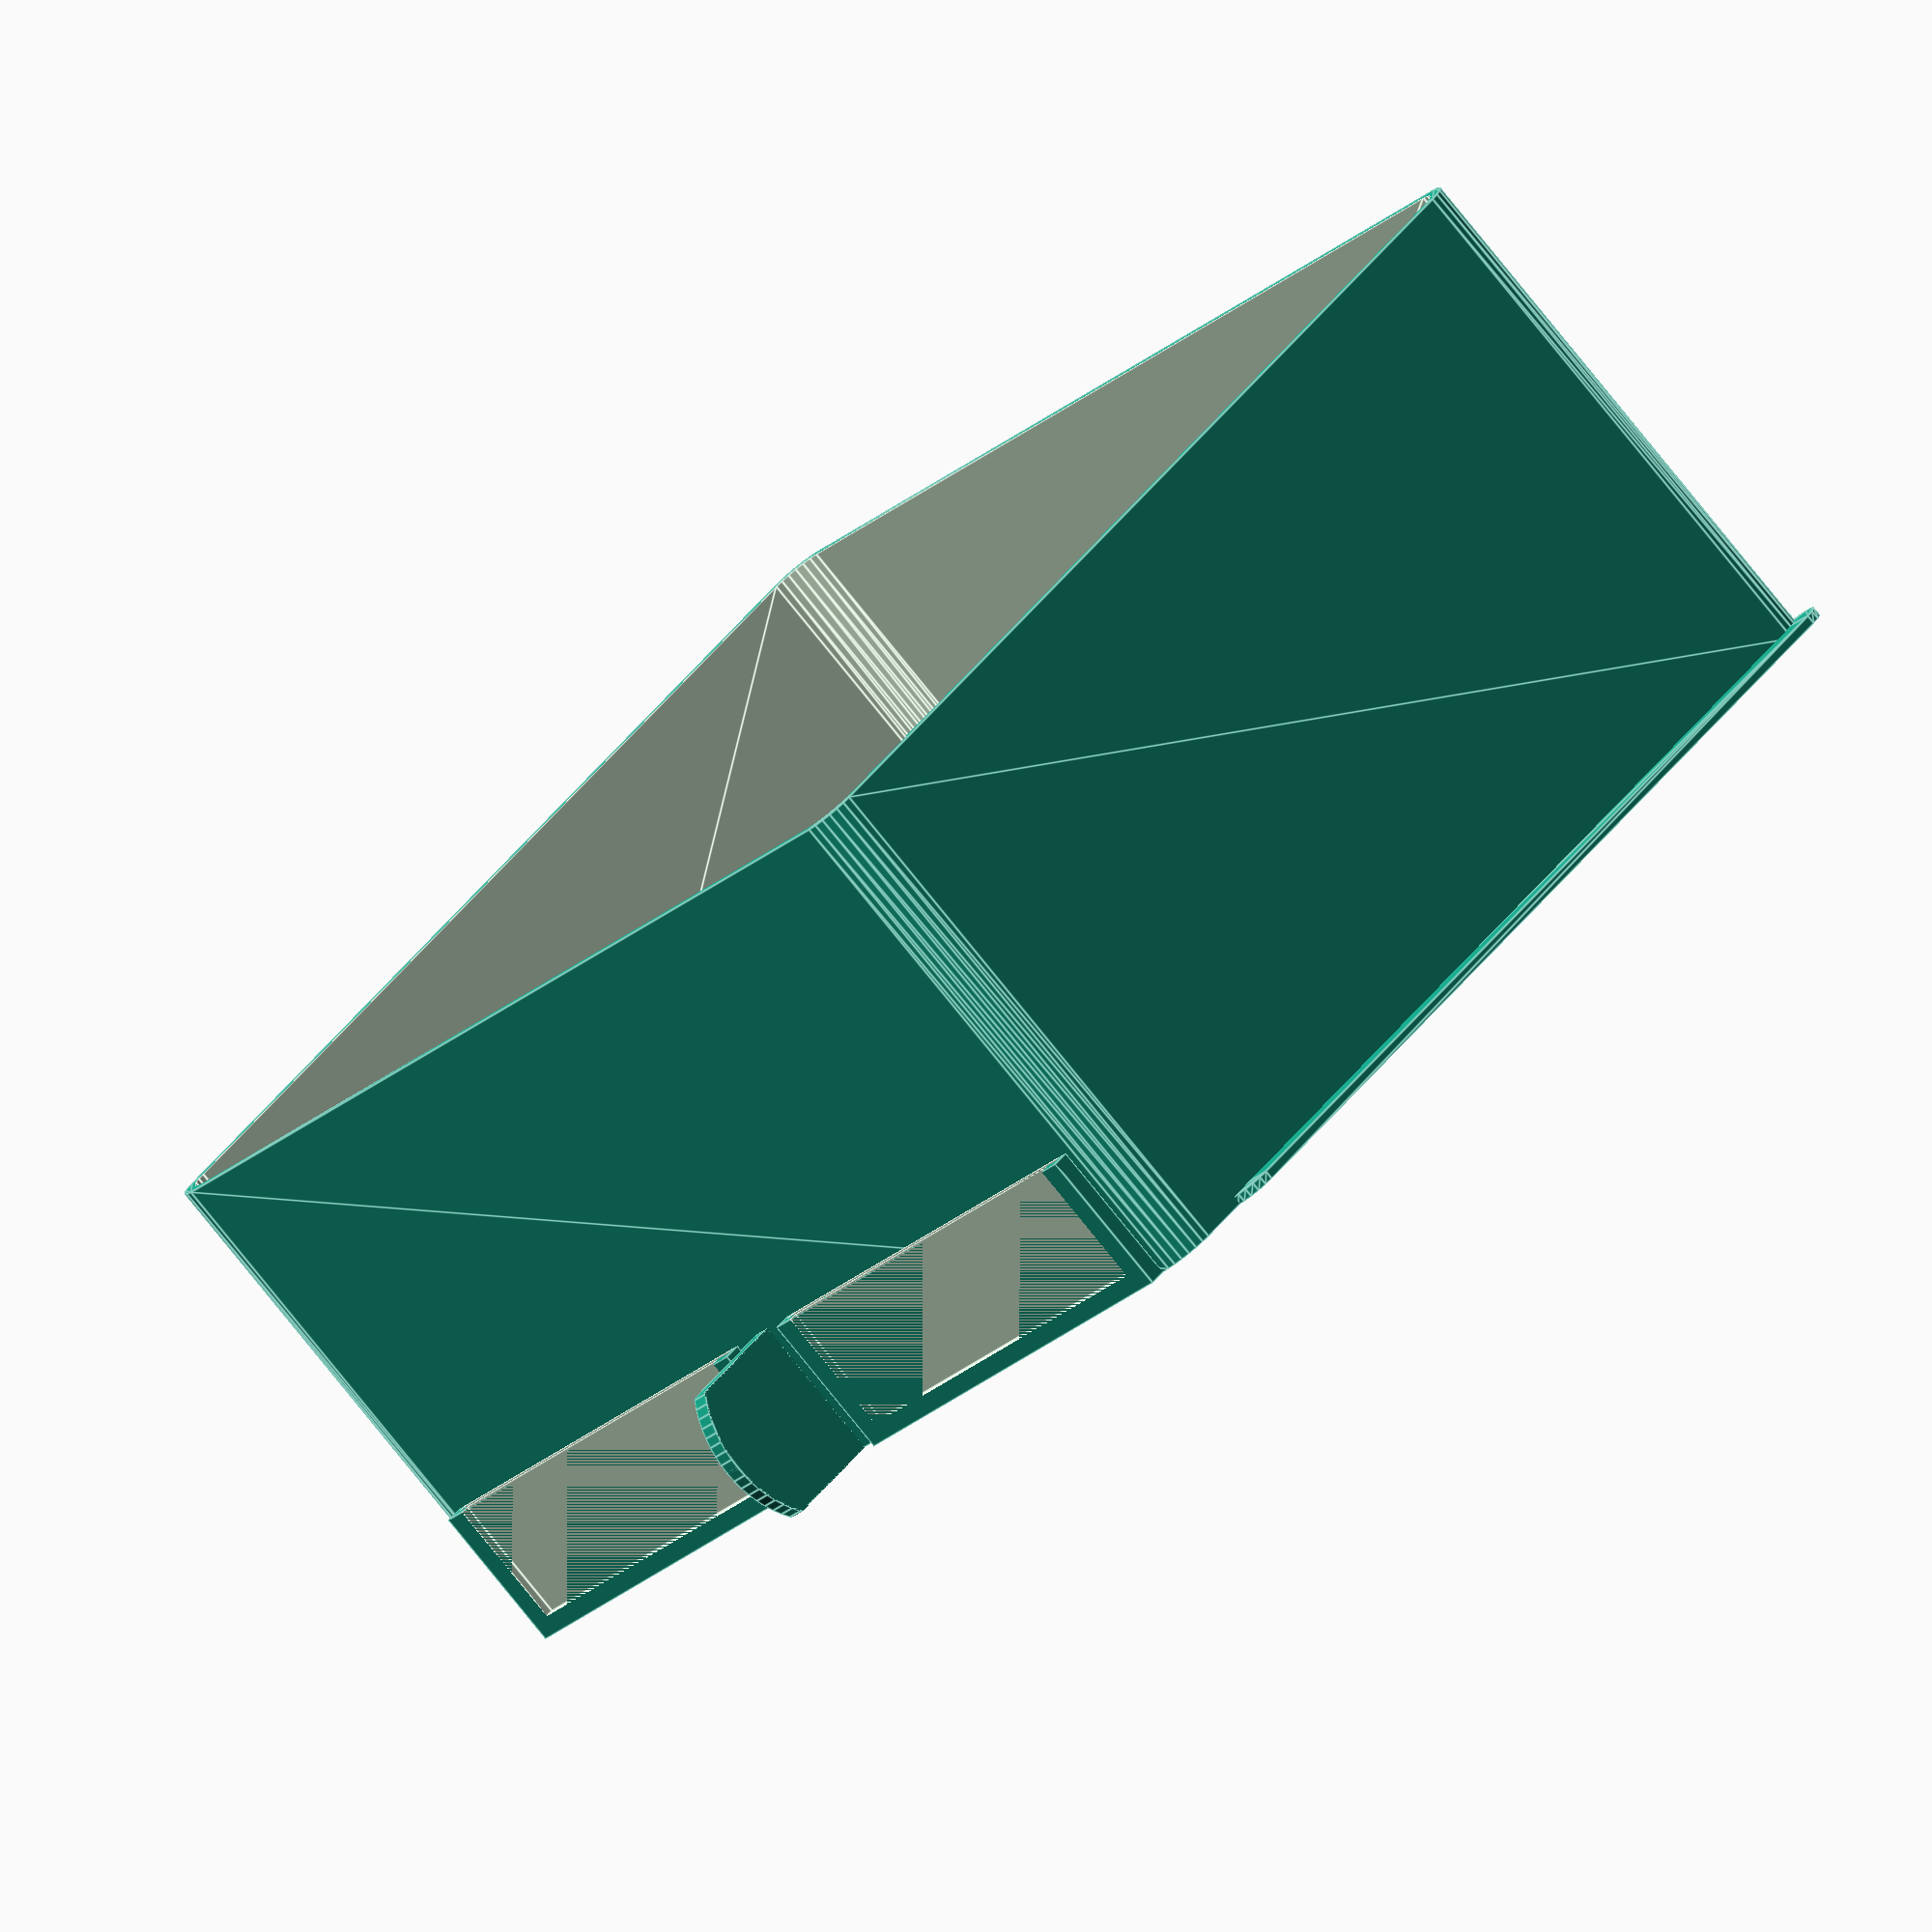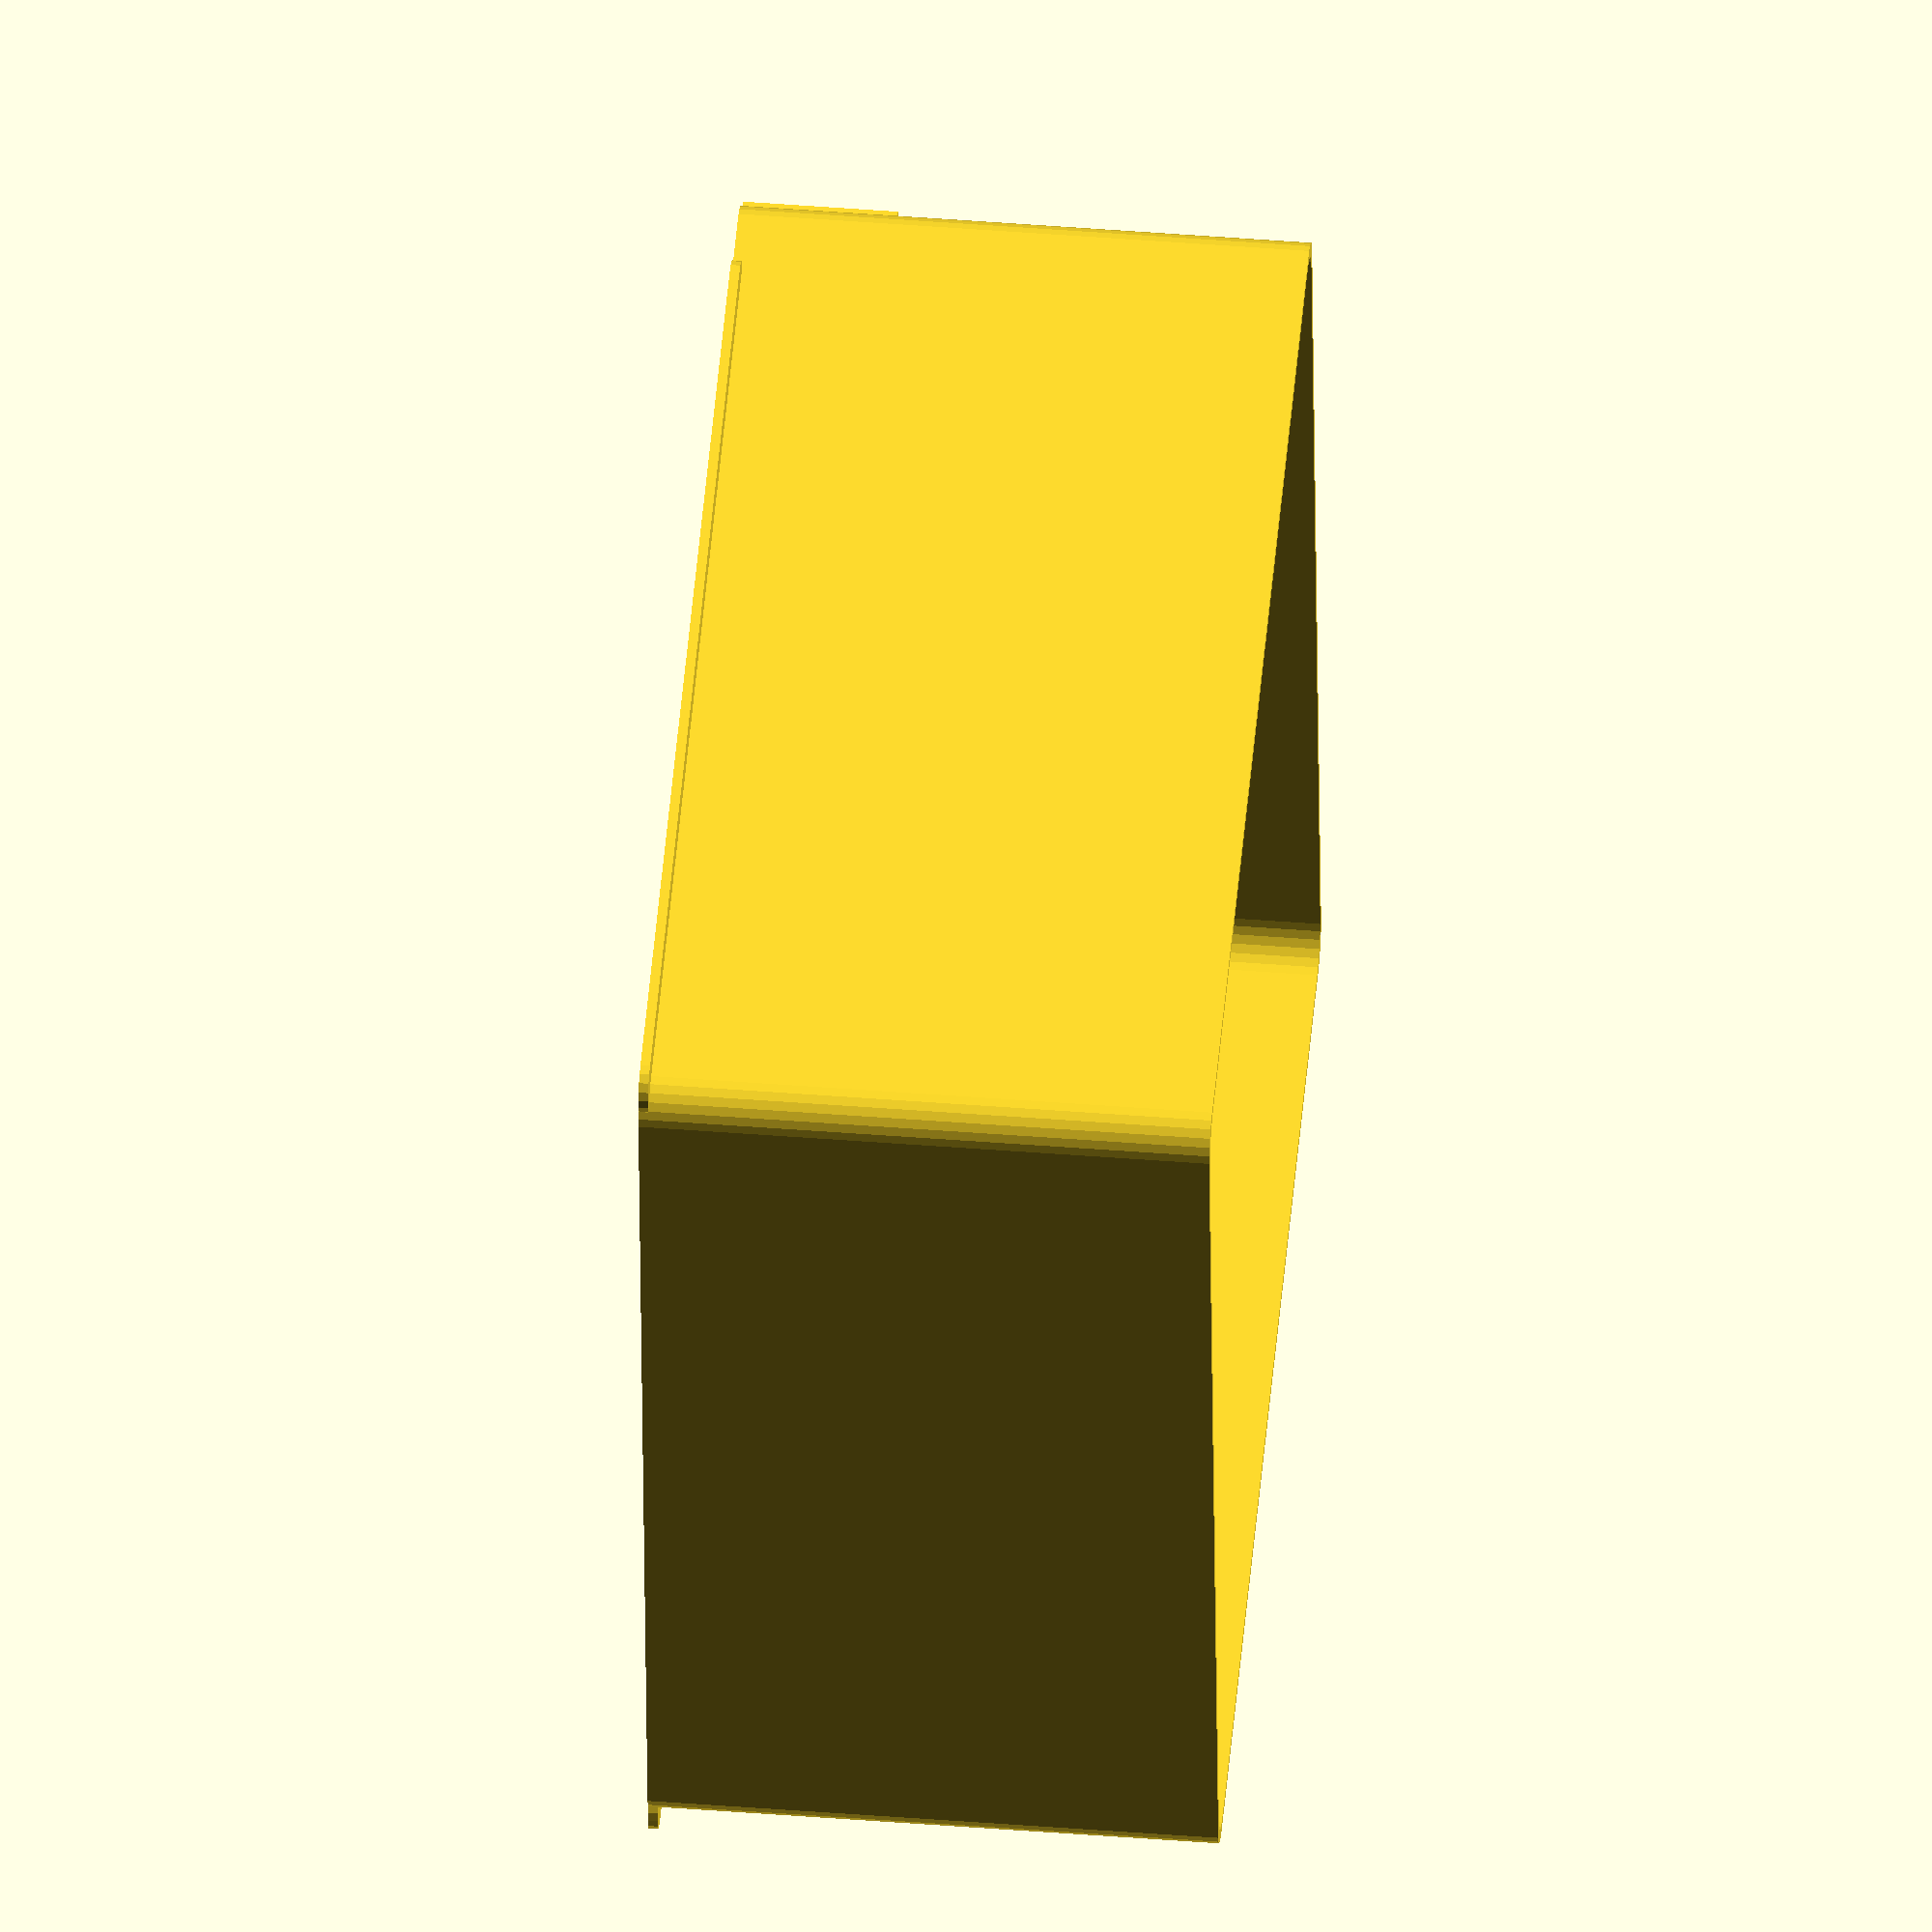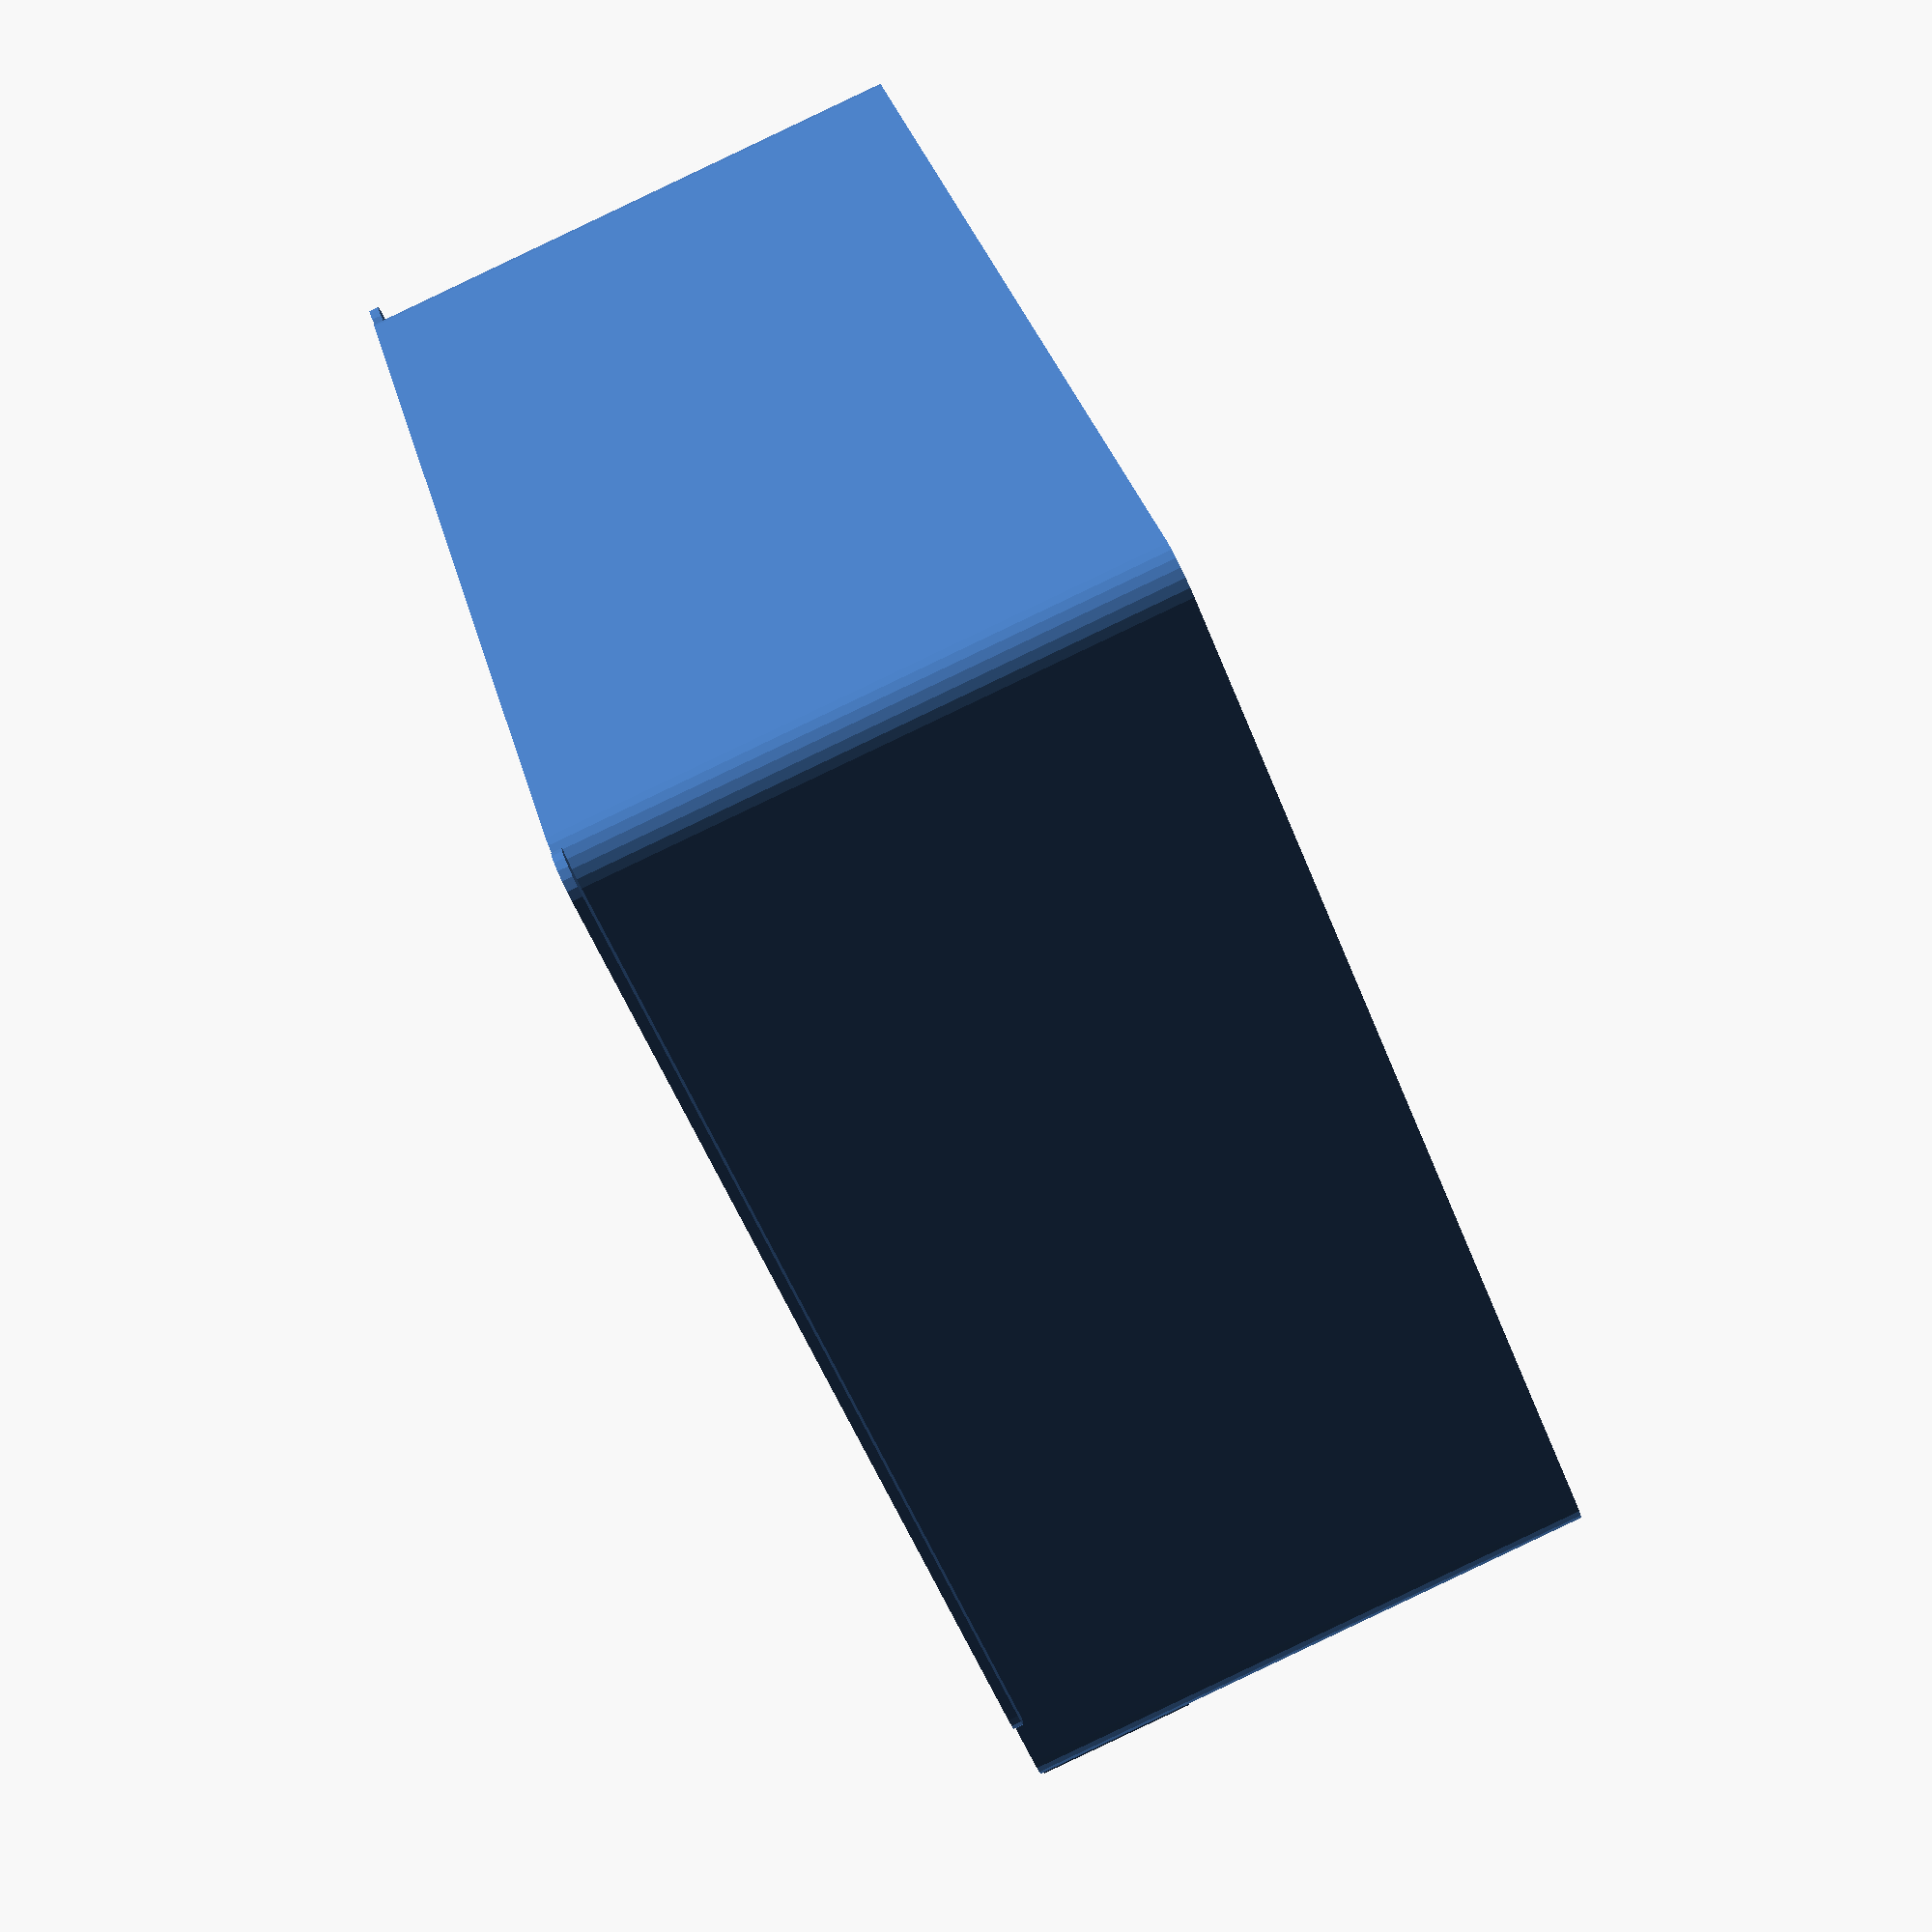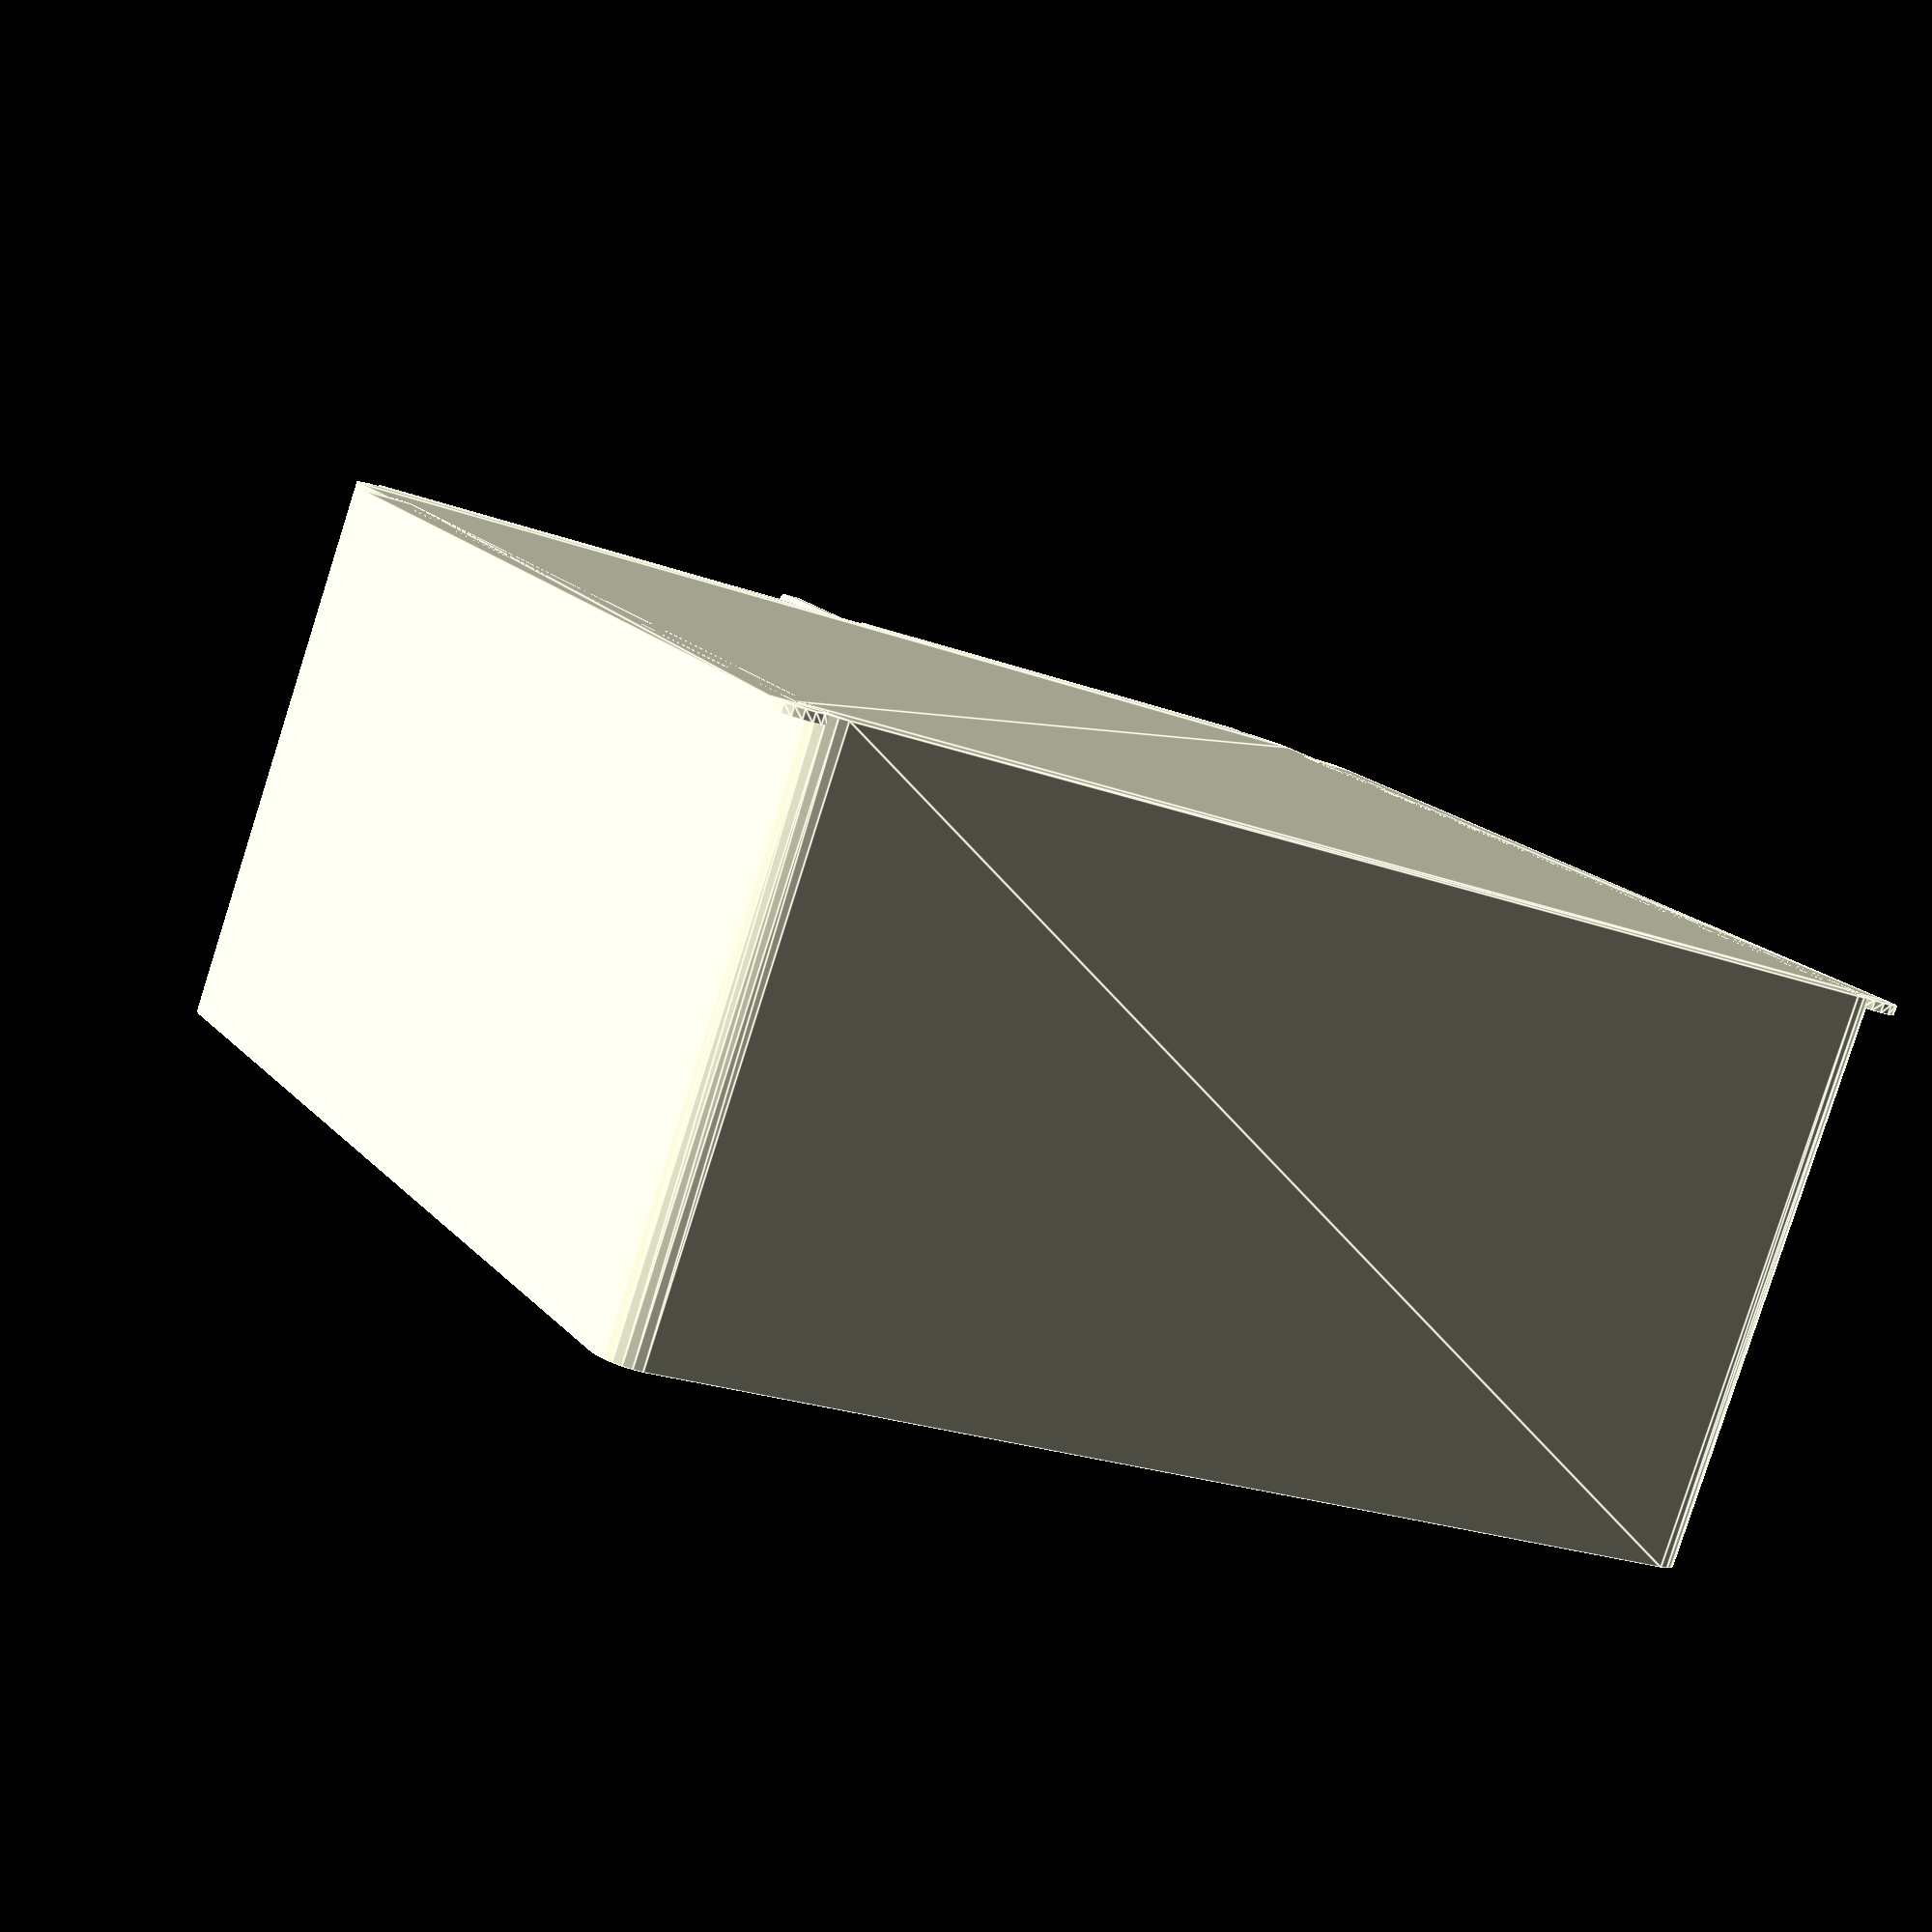
<openscad>
// Customizable Ultimate Drawer System Drawer
// Remixed from MarcElbichon's Ultimate Drawer System https://www.thingiverse.com/thing:2302575 (CC-BY 4.0)
// Copyright (C) 2019 by Brian Alano (and possibly others)
// Licensed under the Creative Commons Attribution-NonCommercial-ShareAlike 4.0 (CC-BY-NC-SA 4.0)

/* Release Notes 
 * Version 1.1
 * Made label slots optional, and removed them entirely for 0.5U wide drawers.
 * Added 0.5U wide and 0.5U deep options
 */
 
/* Design notes
// width is x dimension, across the face of the drawer
// depth is y dimension, front to back of the drawer
// height is z dimension
*/

/* Coding Style Guide 
 * User parameters and modules use underscores between words.
 * Other variable names use camel case.
 * Separate features into their own modules if they are more than a couple lines long.
 * All dimensions should be assigned to variables, usually global ones so they can be found easily.
 * Keep local modules local.
 * Keep local variables local.
 * Maintain Thingiverse Customizer compatibility.
 * Maintain backwards compatibility with MarcElbichon's Ultimate Drawer System 
   (https://www.thingiverse.com/thing:2302575). This means a 1Ux1Ux1U drawer 
   made with this program will work in MarcElbichon's shelf. 
*/

/* [Size] */
// units wide (actual drawer width is 131*U_wide - 10)
U_wide=1; // [0.5, 1, 1.5, 2]
// units deep (actual drawer depth is 130*U_deep - 10)
U_deep=1; // [0.5, 1, 1.5]
// units high (actual drawer height is 20*U_high - 1)
U_high=3; // [1:15]

/* [Features] */
// Include slots for labels? 
labels = "yes"; //[yes, no]
// What kind of drawer pull?
pull_style = "original"; // [original, ergonomic, ring]
// the flange is what keeps the drawer in the slot. "catch" leaves a bump for holding the drawer in the a shelf with snaps. 
flange_style = "normal"; // [normal, catch, none]
// include slots on the back of the drawer for the locking mechanism
rear_lock_slot = "no"; // [yes, no]

/* [Hidden] */
// utility variables
epsilon = 0.01;
$fs=1;
$fa=5;

drawerUnit=[120, 120, 19];
shelfPadding=[11, 10, 1];

wallThickness = 1;
shelfUnit = [131, 130, 30];
shelf = [shelfUnit.x * U_wide, shelfUnit.y * U_deep, (shelfUnit.z - wallThickness*2) * U_high - wallThickness*2]; // reference dimension from shelf .scad file.
echo("shelf dimensions", shelf);
drawer = [shelf.x - shelfPadding.x, shelf.y - shelfPadding.y, shelf.z - shelfPadding.z];
echo("drawer dimensions", drawer);

cornerR = 4;
cornerD = cornerR * 2;
flange = [flange_style == "catch" 
    ? 3*0.6 
    : flange_style == "none" 
        ? 0
        : 3, d_to_y(U_deep)-shelfPadding.y, 1];
flangeR = flange.x - epsilon;
flangeD = flangeR * 2;
catchFlange = 10;
pullD = 24.38;
pull = [2, pullD/2 + 2.8, 16];
label = [51, 2, 16];
labelSlot = [49, 1, 15];
labelWindow = [46, 1, 14];
catch = [3, 4, flange.z];
rearLockSlot = [26, 3.5, 8];
includeLabels = labels == "yes" && U_wide > 0.5;

// the spacing between drawings is 20, or drawerUnit.z + 1. so a 1U drawer is 19, a 2U drawer is 39, etc.
//FIXME replace with drawer[]
//FIXME put lock on bottom, not top.
function u_to_z(u) = (drawerUnit.z + shelfPadding.z) * u - shelfPadding.z;
function w_to_x(w) = (drawerUnit.x + shelfPadding.x) * w - shelfPadding.x;
function d_to_y(d) = (drawerUnit.y + shelfPadding.y) * d - shelfPadding.y;

module drawer(U_wide = U_wide, U_deep = U_deep, U_high = U_high, includeLabels = includeLabels) {
    module add() {
        // main body
        linear_extrude(u_to_z(U_high))
            roundtangle(width=w_to_x(U_wide), length=d_to_y(U_deep), radius=cornerR);
        // flanges
        reflect([1, 0, 0]) {
            linear_extrude(flange.z) 
            translate([w_to_x(U_wide)/2, -(d_to_y(U_deep) - flange.y)/2]) {
                roundtangle(flange.x*2, flange.y, flangeR);
            }
            translate([w_to_x(U_wide)/2, -(d_to_y(U_deep) - catch.y)/2, 0]) {
                linear_extrude(flange.z) roundtangle(catch.x*2, catch.y, flangeR);
            }
        }

        // pull
        translate([0, d_to_y(U_deep)/2, pull.z/2]) pull(style=pull_style);

        // label holders (positive part)
        if (includeLabels) labels("add");

        // rear lock pockets
        if (rear_lock_slot == "yes")
            for(j = [1:U_high])
                translate([0, -d_to_y(U_deep)/2, u_to_z(j)]) 
                    rearLockSlot();
    }
    
    module subtract() {
        // main cut, minus fillets
        cut = [w_to_x(U_wide) - wallThickness*2, d_to_y(U_deep) - wallThickness*2, u_to_z(U_high) - wallThickness - cornerR];
        translate([0, 0, u_to_z(U_high) - cut.z + epsilon]) 
            linear_extrude(cut.z + epsilon) roundtangle(cut.x, cut.y, cornerR);
        // fillet cut
       translate([0, 0, u_to_z(U_high) - cut.z]) 
            minkowski() {
                cube([cut.x - cornerD, cut.y - cornerD, epsilon], center=true);
                sphere(d=cornerD);
            }
        // label holders (positive part)
        if (includeLabels) labels("subtract");

    }
     
    difference() {
        add();  
        subtract();
    }
}

module labels(mode="add") {
    module add() {
        for (i = [1, -1]) {
            translate([w_to_x(U_wide)/4*i, (d_to_y(U_deep) + label.y)/2 - epsilon, label.z/2]) cube([label.x, label.y + epsilon, label.z], center=true);
        }
    }
    
    module subtract() {
        for (i=[1, -1]) {
            // label cuts
            translate([w_to_x(U_wide)/4*i, d_to_y(U_deep)/2 + labelSlot.y/2, labelSlot.z/2 + (label.z - labelSlot.z) + epsilon])
                cube(labelSlot, center=true);
            translate([w_to_x(U_wide)/4*i, d_to_y(U_deep)/2 + label.y - wallThickness/2, labelWindow.z/2 + (label.z - labelWindow.z) + epsilon])
                cube(labelWindow, center=true);
        }
    }
    
    if (mode=="add") add(); else subtract();
}


module pull(style) {
    // drawer pull
    module original() {
        intersection() {
           translate([0, pull.y/2 - epsilon]) cube([pull.x, pull.y + epsilon, pull.z], center = true);
           translate([0, pull.y - pullD/2]) rotate([0, 90, 0]) cylinder(d=pullD, h=pull.x, center = true);
        }
    }

    module ergonomic() {
        difference() {
            original();
            translate([0, pull.y - pullD/2]) rotate([0, 90, 0]) {
                intersection() {
                    cylinder(d=pullD/2, h=pull.x+epsilon*4, center = true);
                    translate([0, pullD/3]) cylinder(d=pullD/2, h=pull.x+epsilon*4, center = true);
                }
            }
        }
        scale([3, 1, 1]) difference() {
            original();
            translate([0, pull.y - pullD/2]) rotate([0, 90, 0]) cylinder(d=pullD-pull.x*2, h=pull.x+epsilon*2, center = true);
        }
    }

    if (style == "original") original();
    if (style == "ergonomic") ergonomic();
}

module rearLockSlot() {    
    module half() {
        translate([rearLockSlot.x/2, -rearLockSlot.y, -drawerUnit.z + rearLockSlot.z/2]) 
        {
            cube([wallThickness, rearLockSlot.y, rearLockSlot.z/2]);
            rotate([0, 90, 0])
                linear_extrude(wallThickness) 
                polygon([[0, 0], [rearLockSlot.y, rearLockSlot.y], [0, rearLockSlot.y]]);
        }
        translate([0, -rearLockSlot.y, -drawerUnit.z + rearLockSlot.z/2]) 
            cube([rearLockSlot.x/2, wallThickness, rearLockSlot.z/2]);
    }
    
    module add() {
        for(i=[0, 1]) 
            mirror([i, 0, 0]) half();
    }
    add();
//    half();
}


/* render both the child object and its mirror 
    usage: otherwise operates just like mirror()
*/
module reflect(v) {
    children();
    mirror(v) children();
}


module roundtangle(width, length, radius) {
    minkowski() {
                square([width - radius*2, length - radius*2], center=true);
                circle(r=radius);
            }
}

drawer();
//pull(style="ergonomic");
//rear_lock();
</openscad>
<views>
elev=80.2 azim=223.6 roll=38.9 proj=o view=edges
elev=133.3 azim=264.6 roll=264.9 proj=o view=solid
elev=269.3 azim=237.3 roll=244.6 proj=p view=wireframe
elev=82.7 azim=27.4 roll=162.3 proj=p view=edges
</views>
